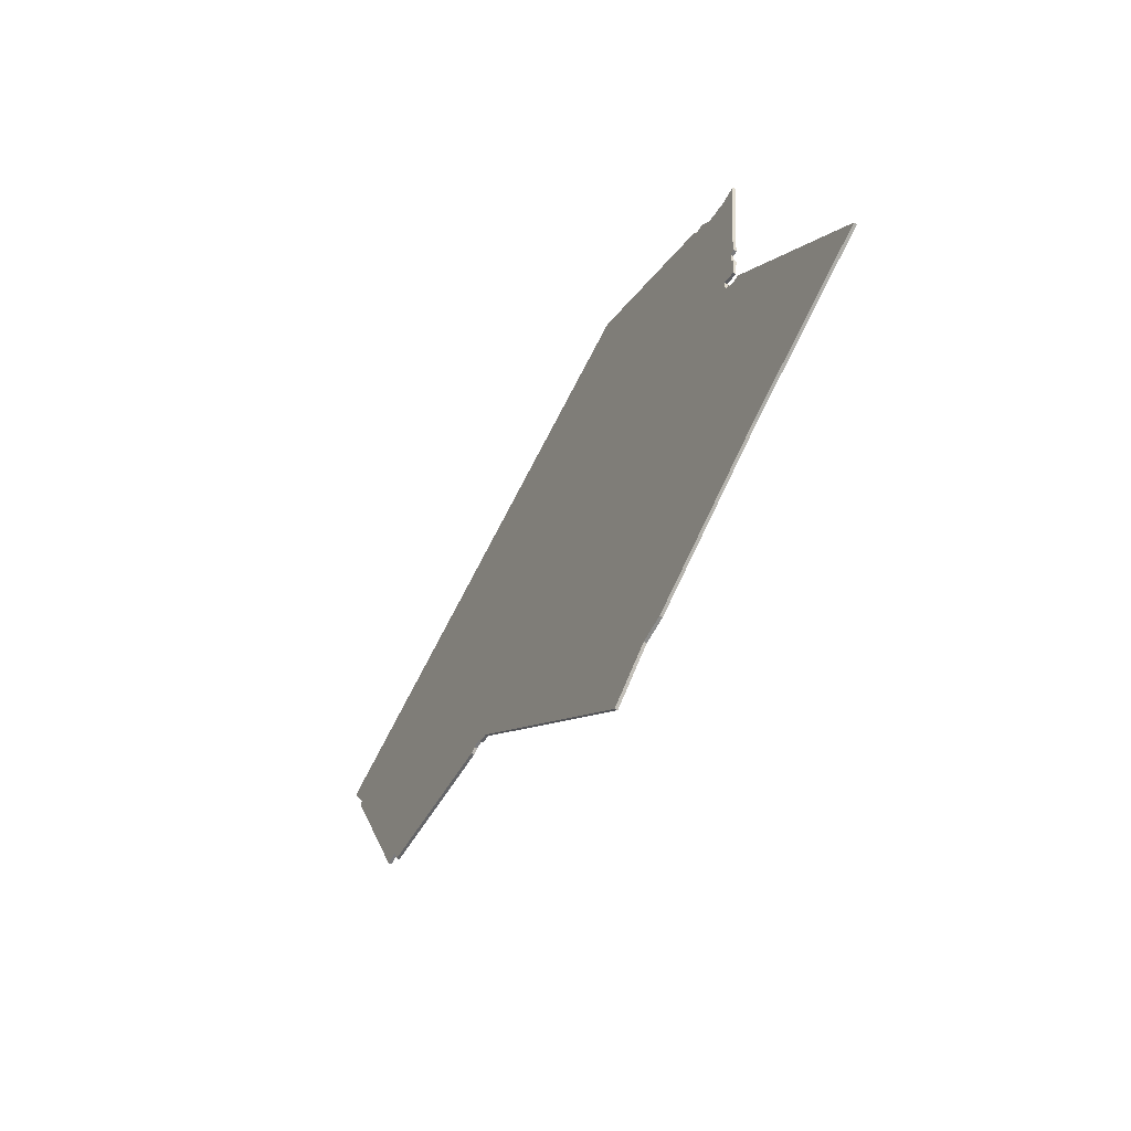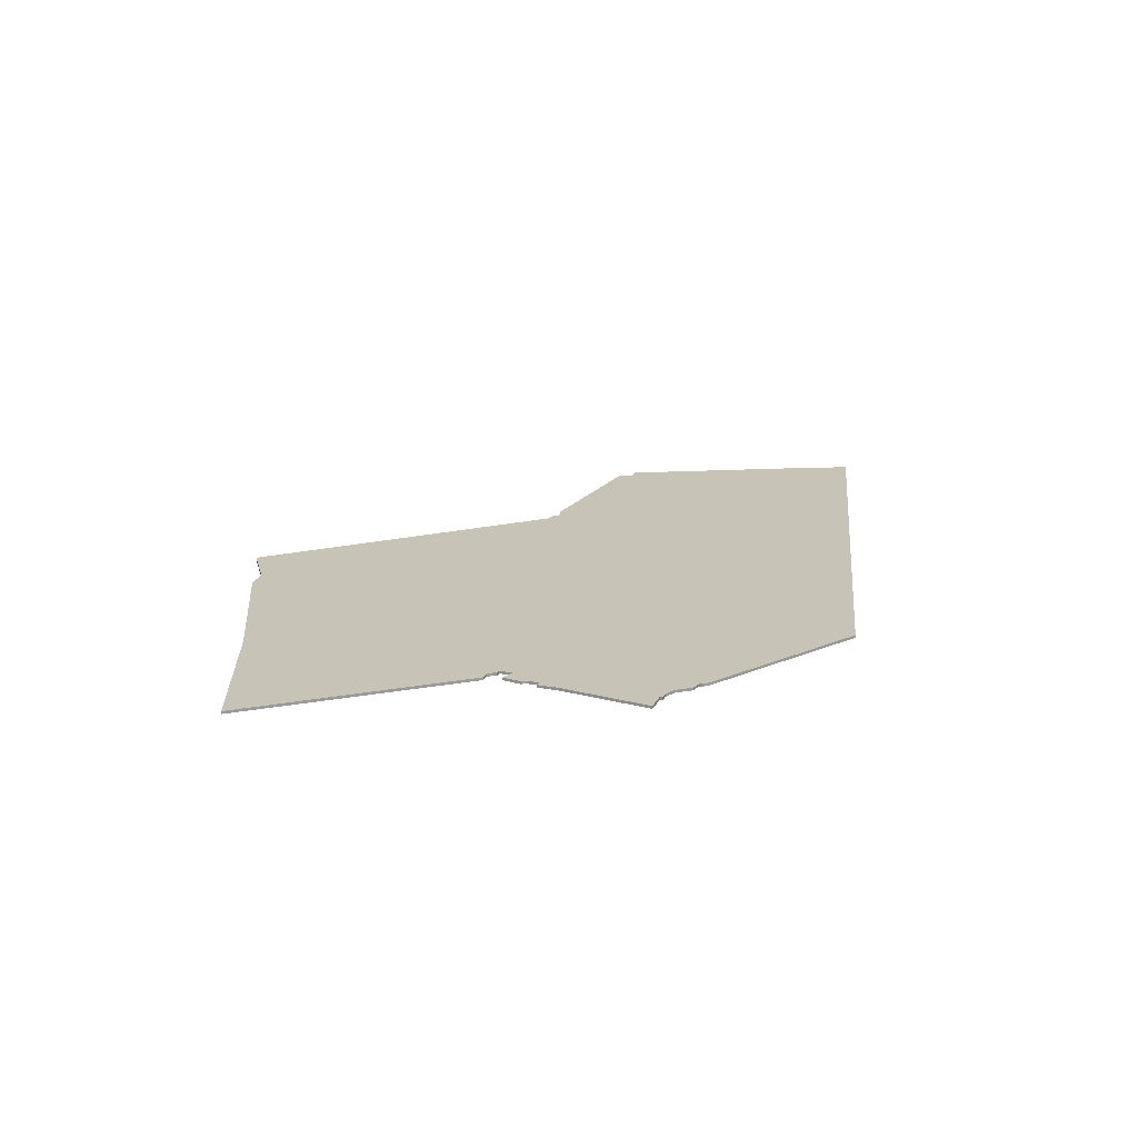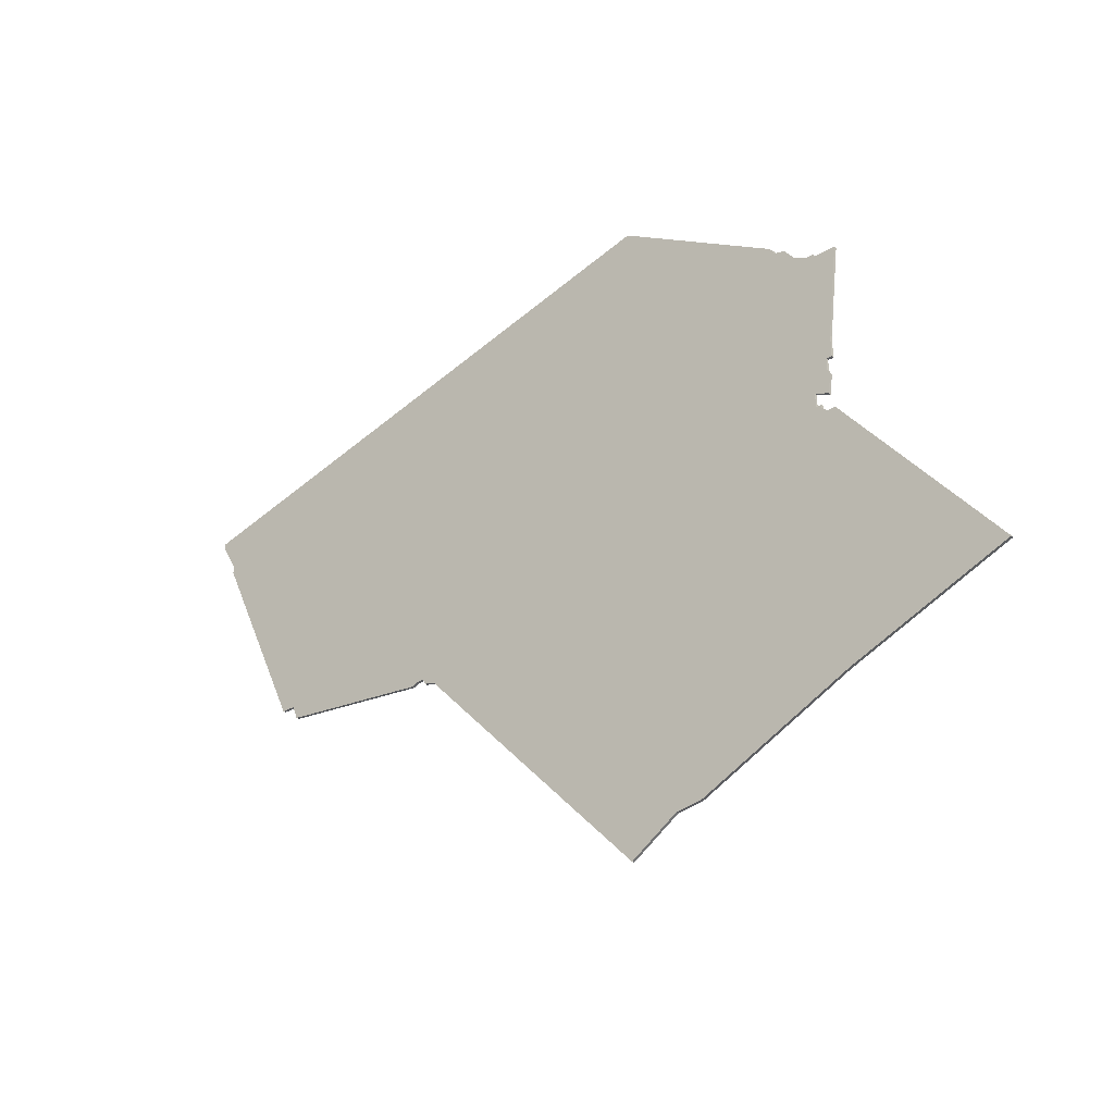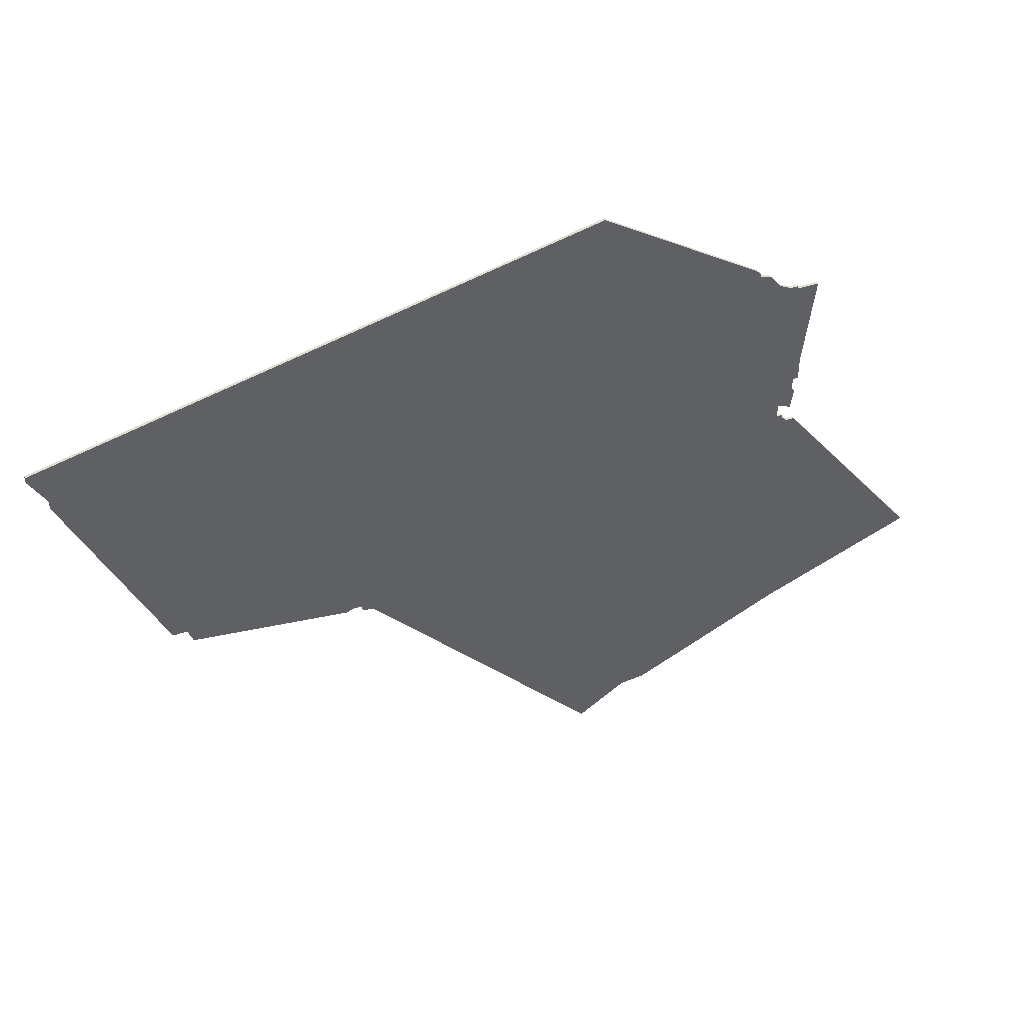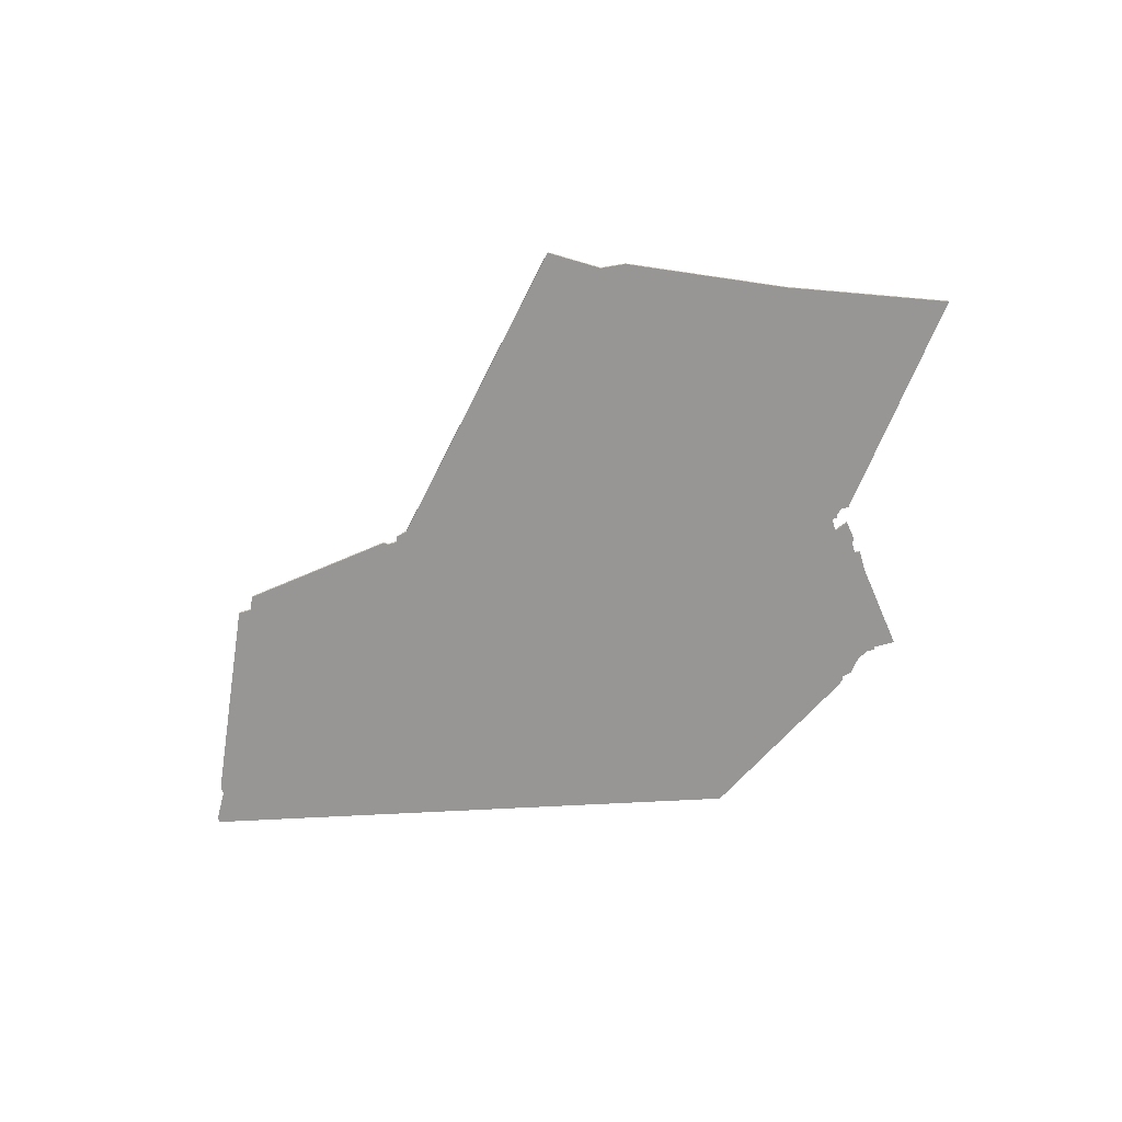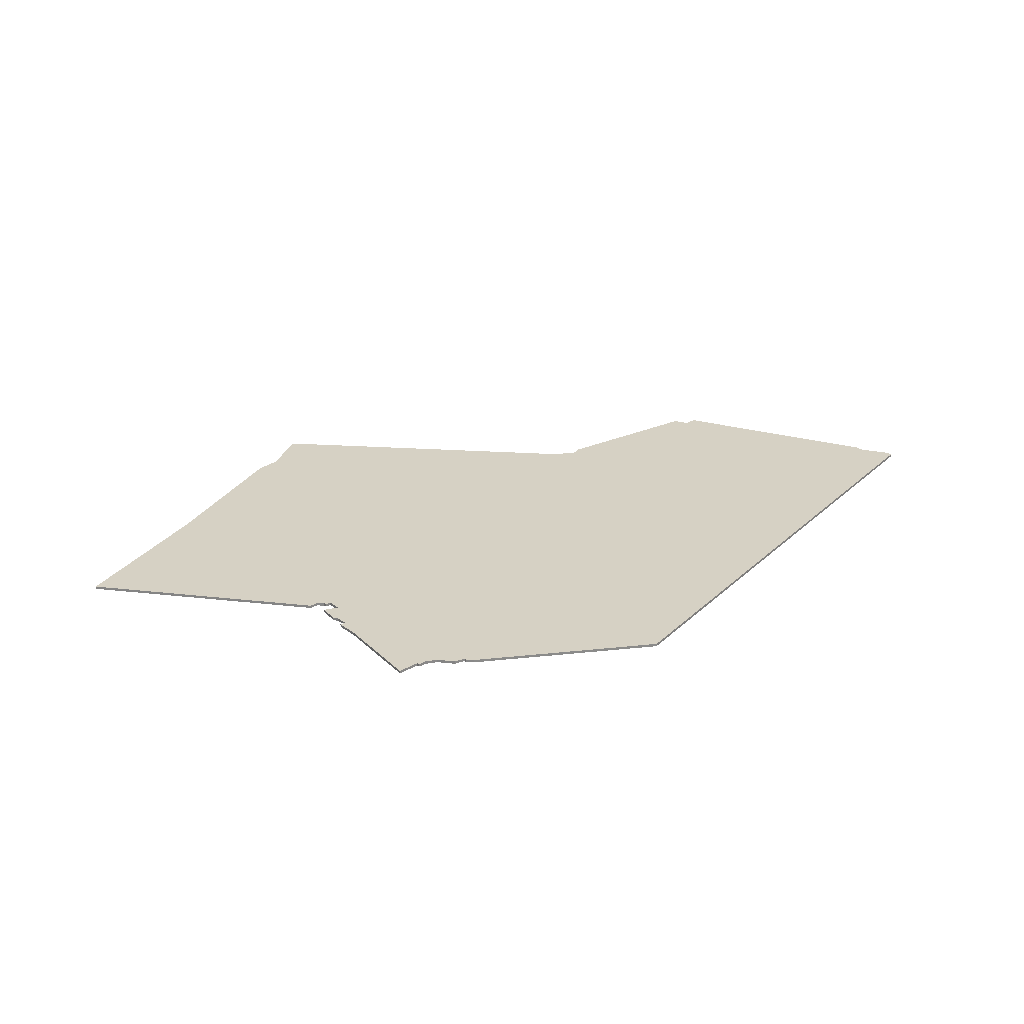
<metadata>
{"format":"obj","ext":"obj","renderer":"f3d","projection":"perspective","resolution":1024,"background":"white","views":[{"elev":-58.2,"azim":61.6,"up":"+Y"},{"elev":19.6,"azim":109.6,"up":"+Z"},{"elev":-31.4,"azim":40.2,"up":"+Y"},{"elev":42.1,"azim":-21.9,"up":"+Y"},{"elev":-67.9,"azim":16.4,"up":"+Z"},{"elev":26.7,"azim":138.5,"up":"+Z"}]}
</metadata>
<code>
v 528 -1752 0
v 528 -1752 1
v 305 -1721 0
v 305 -1721 1
v 470 -1623 0
v 470 -1623 1
v 470 -1624 0
v 470 -1624 1
v 478 -1624 0
v 478 -1624 1
v 453 -1612 0
v 453 -1612 1
v 197 -1623 0
v 197 -1623 1
v 197 -1625 0
v 197 -1625 1
v 395 -1576 0
v 395 -1576 1
v 304 -1719 0
v 304 -1719 1
v 469 -1681 0
v 469 -1681 1
v 469 -1682 0
v 469 -1682 1
v 418 -1799 0
v 418 -1799 1
v 459 -1616 0
v 459 -1616 1
v 203 -1638 0
v 203 -1638 1
v 203 -1635 0
v 203 -1635 1
v 236 -1708 0
v 236 -1708 1
v 467 -1623 0
v 467 -1623 1
v 467 -1681 0
v 467 -1681 1
v 467 -1676 0
v 467 -1676 1
v 409 -1800 0
v 409 -1800 1
v 392 -1811 0
v 392 -1811 1
v 301 -1719 0
v 301 -1719 1
v 243 -1713 0
v 243 -1713 1
v 309 -1722 0
v 309 -1722 1
v 474 -1665 0
v 474 -1665 1
v 474 -1657 0
v 474 -1657 1
v 474 -1684 0
v 474 -1684 1
v 473 -1671 0
v 473 -1671 1
v 299 -1720 0
v 299 -1720 1
v 241 -1708 0
v 241 -1708 1
v 472 -1669 0
v 472 -1669 1
v 472 -1678 0
v 472 -1678 1
v 472 -1665 0
v 472 -1665 1
v 472 -1774 0
v 472 -1774 1
v 455 -1614 0
v 455 -1614 1
v 455 -1615 0
v 455 -1615 1
v 463 -1621 0
v 463 -1621 1
v 471 -1684 0
v 471 -1684 1
f 61 59 47
f 19 45 31
f 61 45 59
f 49 41 43
f 41 49 37
f 49 17 39
f 19 49 3
f 17 49 19
f 45 61 29
f 13 31 15
f 17 31 13
f 61 33 29
f 19 31 17
f 17 11 39
f 11 73 39
f 71 73 11
f 45 29 31
f 25 41 37
f 37 23 77
f 23 37 21
f 67 39 73
f 69 37 77
f 55 1 69
f 39 57 65
f 69 77 55
f 39 37 49
f 63 57 39
f 5 7 35
f 53 35 7
f 27 75 73
f 53 75 35
f 73 53 67
f 53 7 9
f 67 53 51
f 53 73 75
f 67 63 39
f 69 25 37
f 48 60 62
f 32 46 20
f 60 46 62
f 44 42 50
f 38 50 42
f 40 18 50
f 4 50 20
f 20 50 18
f 30 62 46
f 16 32 14
f 14 32 18
f 30 34 62
f 18 32 20
f 40 12 18
f 40 74 12
f 12 74 72
f 32 30 46
f 38 42 26
f 78 24 38
f 22 38 24
f 74 40 68
f 78 38 70
f 70 2 56
f 66 58 40
f 56 78 70
f 50 38 40
f 40 58 64
f 36 8 6
f 8 36 54
f 74 76 28
f 36 76 54
f 68 54 74
f 10 8 54
f 52 54 68
f 76 74 54
f 40 64 68
f 38 26 70
f 14 18 13
f 13 18 17
f 16 14 15
f 15 14 13
f 32 16 31
f 31 16 15
f 30 32 29
f 29 32 31
f 34 30 33
f 33 30 29
f 62 34 61
f 61 34 33
f 48 62 47
f 47 62 61
f 60 48 59
f 59 48 47
f 46 60 45
f 45 60 59
f 20 46 19
f 19 46 45
f 4 20 3
f 3 20 19
f 50 4 49
f 49 4 3
f 44 50 43
f 43 50 49
f 42 44 41
f 41 44 43
f 26 42 25
f 25 42 41
f 70 26 69
f 69 26 25
f 2 70 1
f 1 70 69
f 56 2 55
f 55 2 1
f 78 56 77
f 77 56 55
f 24 78 23
f 23 78 77
f 22 24 21
f 21 24 23
f 38 22 37
f 37 22 21
f 40 38 39
f 39 38 37
f 66 40 65
f 65 40 39
f 58 66 57
f 57 66 65
f 64 58 63
f 63 58 57
f 68 64 67
f 67 64 63
f 52 68 51
f 51 68 67
f 54 52 53
f 53 52 51
f 10 54 9
f 9 54 53
f 8 10 7
f 7 10 9
f 6 8 5
f 5 8 7
f 36 6 35
f 35 6 5
f 76 36 75
f 75 36 35
f 28 76 27
f 27 76 75
f 74 28 73
f 73 28 27
f 72 74 71
f 71 74 73
f 18 12 17
f 17 12 11
f 12 72 11
f 11 72 71

</code>
